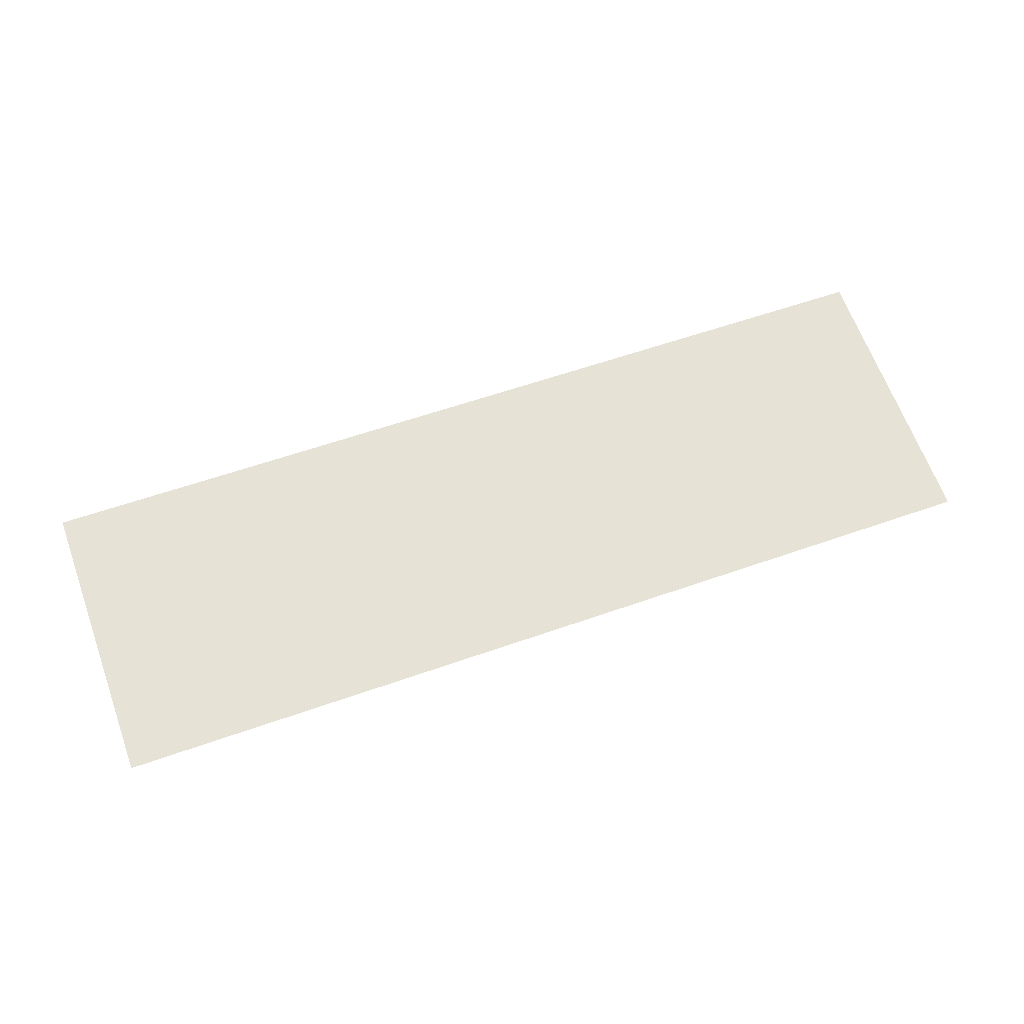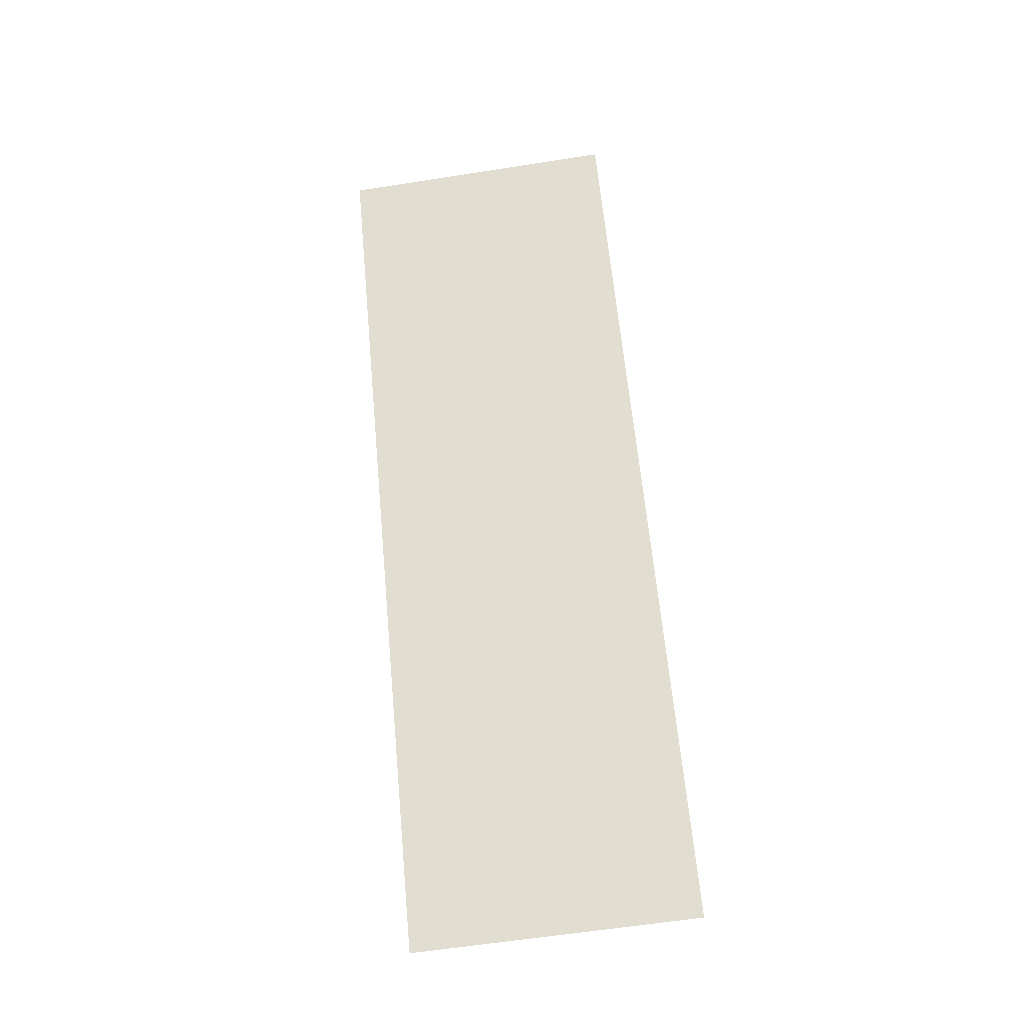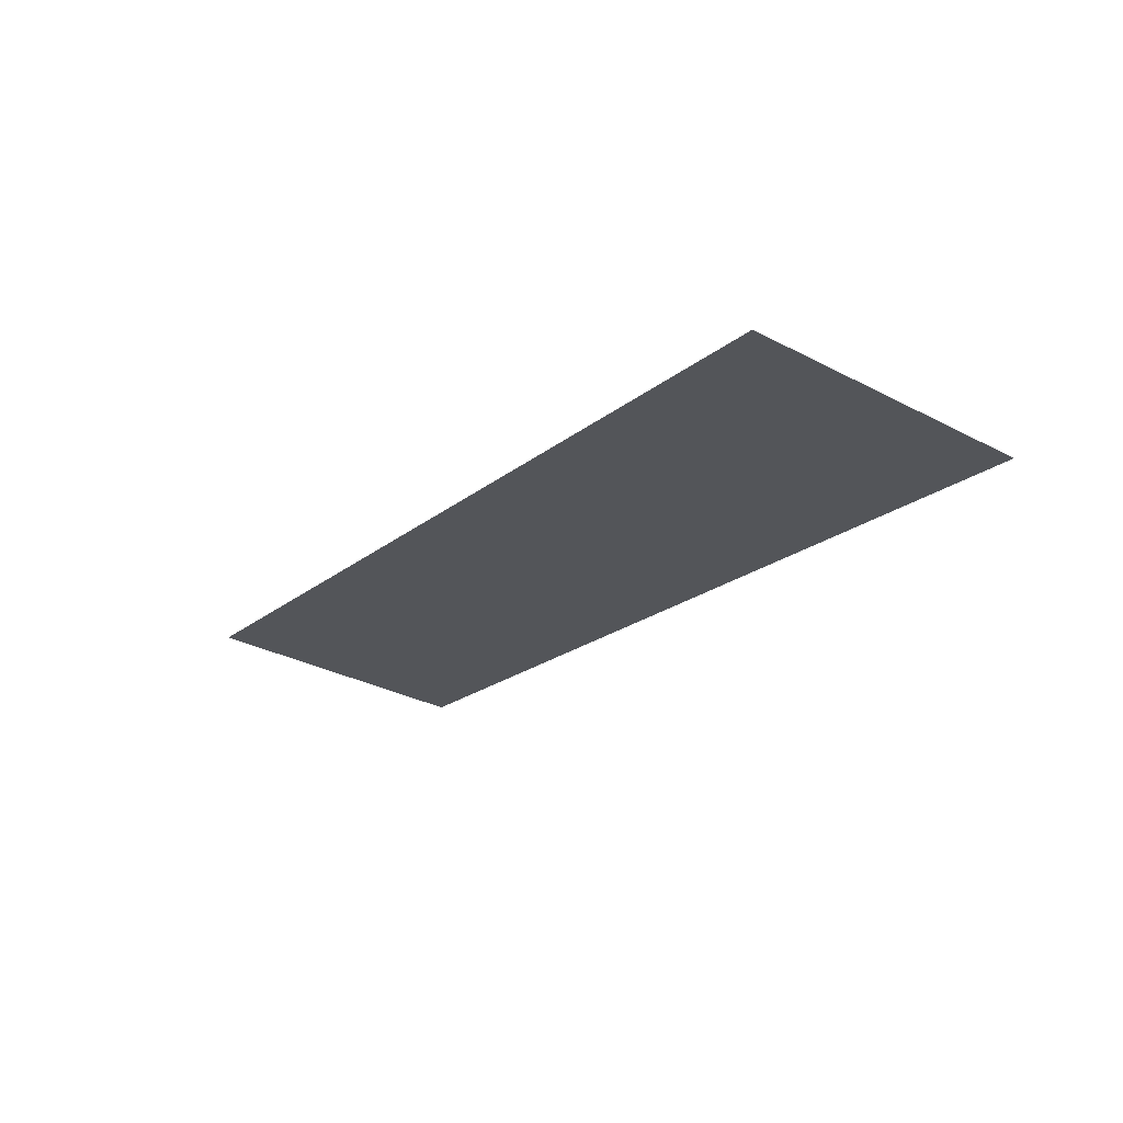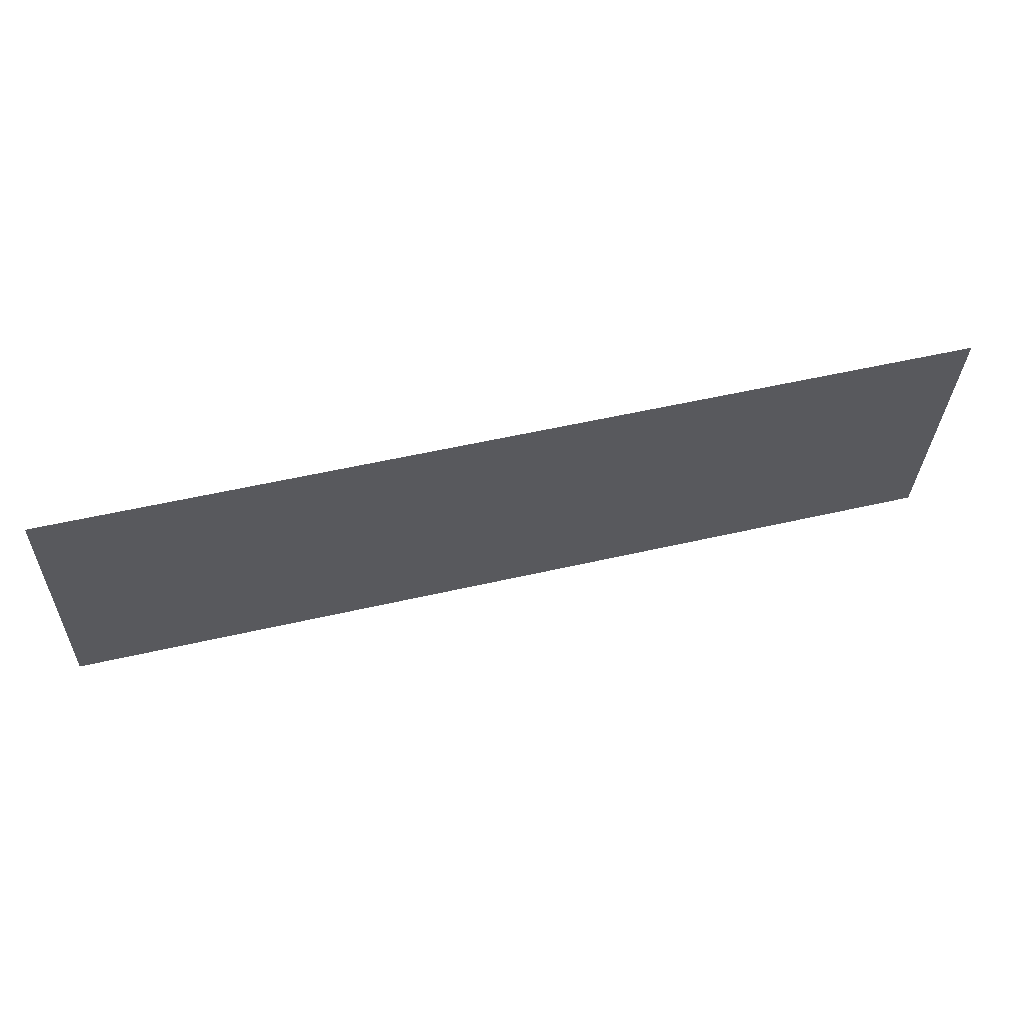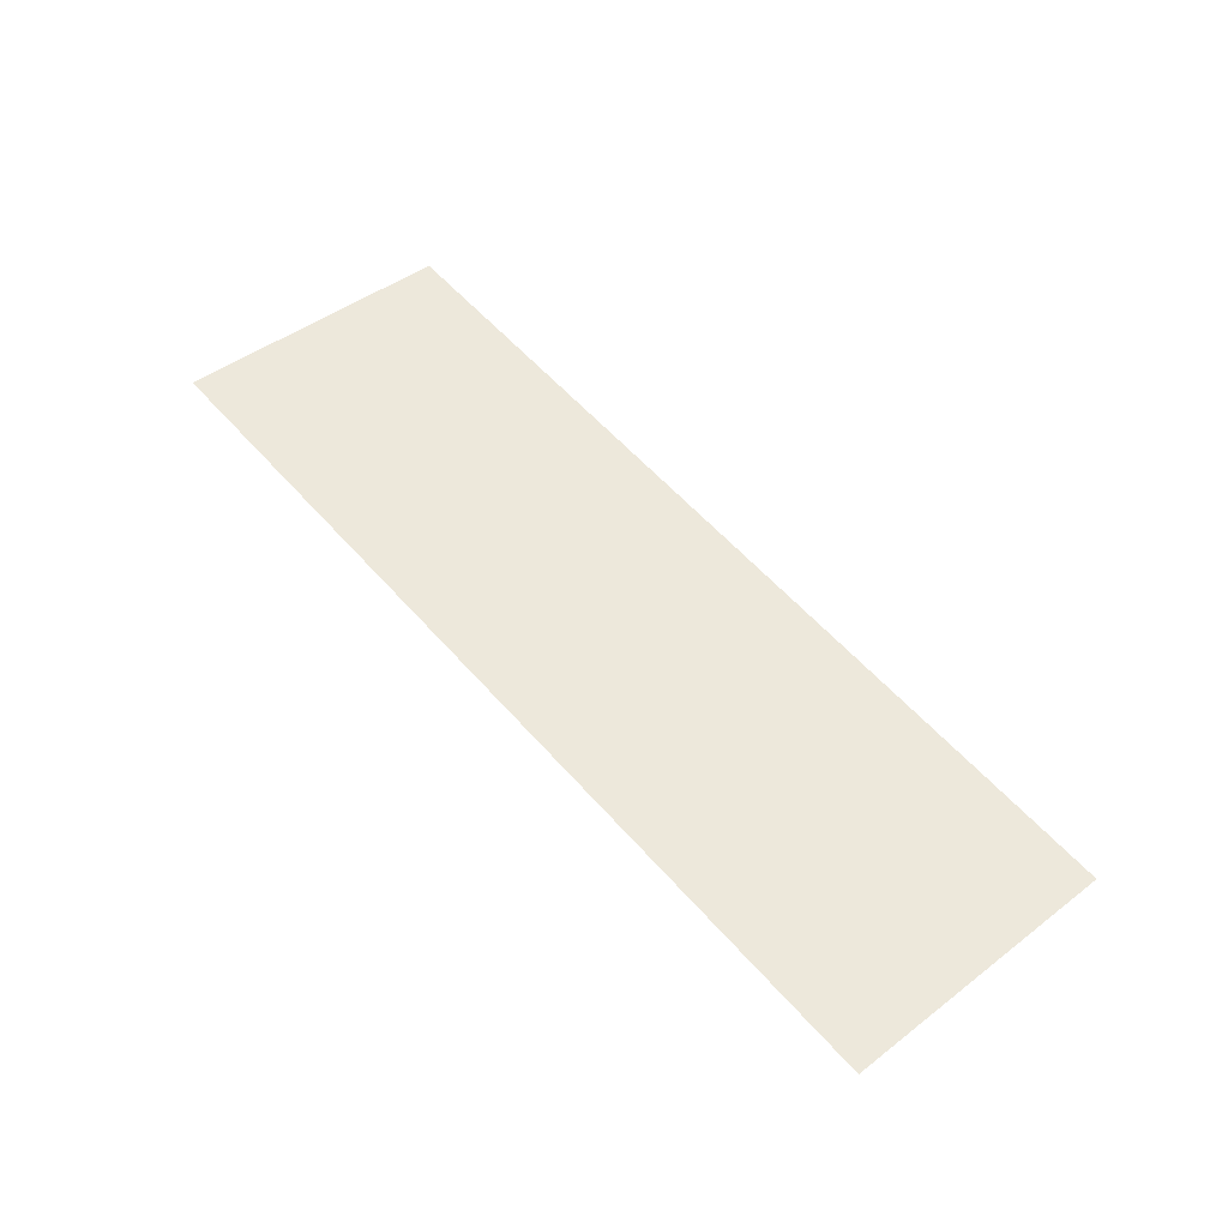
<metadata>
{"format":"obj","ext":"obj","renderer":"f3d","projection":"perspective","resolution":1024,"background":"white","views":[{"elev":57.8,"azim":-20.2,"up":"+Y"},{"elev":63.4,"azim":84.7,"up":"+Y"},{"elev":-20.5,"azim":-124.9,"up":"+Y"},{"elev":52.8,"azim":-14.0,"up":"+Z"},{"elev":56.6,"azim":-130.6,"up":"+Y"}]}
</metadata>
<code>
o #ID3355
v 0.3609 0.03001 -0.1068
v 0.3031 0.03226 -0.1248
v 0.3031 0.03001 -0.1068
v 0.3609 0.03226 -0.1248
f 1 2 3
f 3 2 1
f 2 1 4
f 4 1 2

</code>
